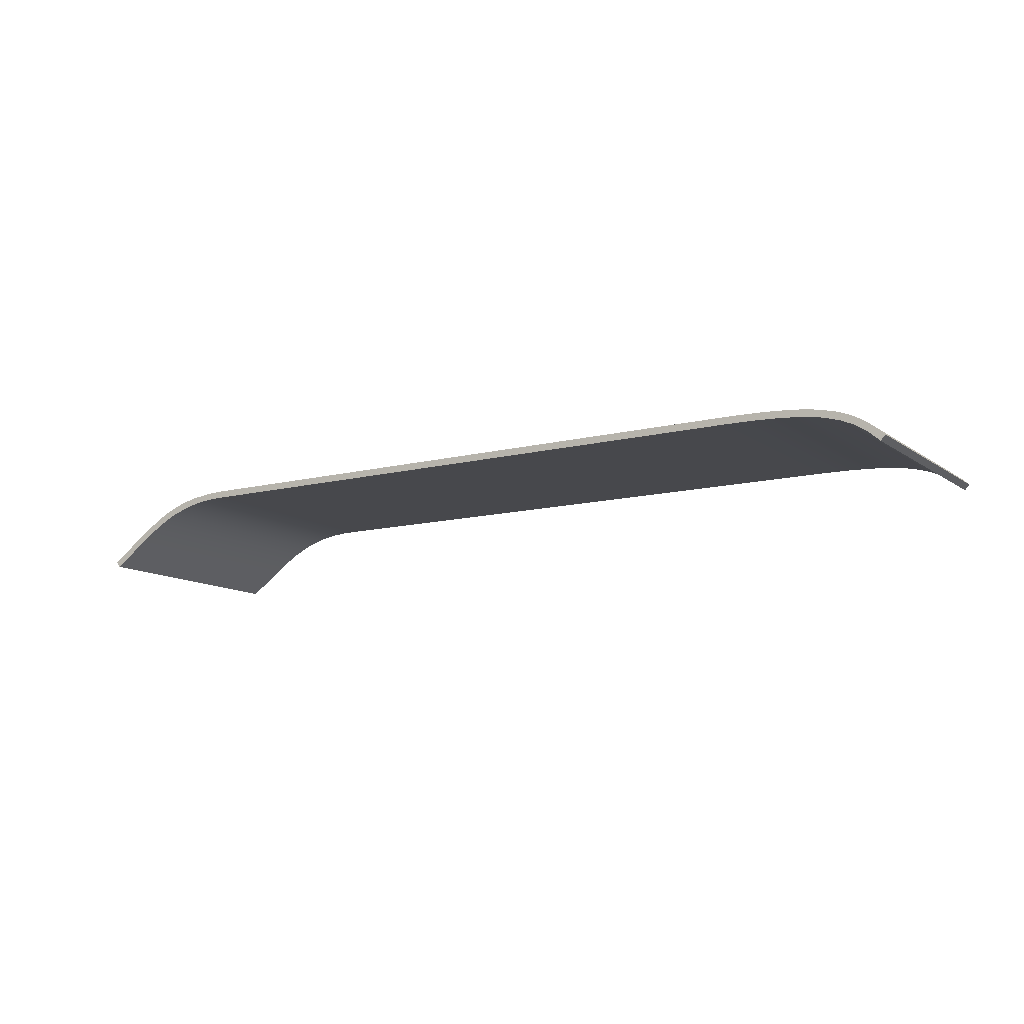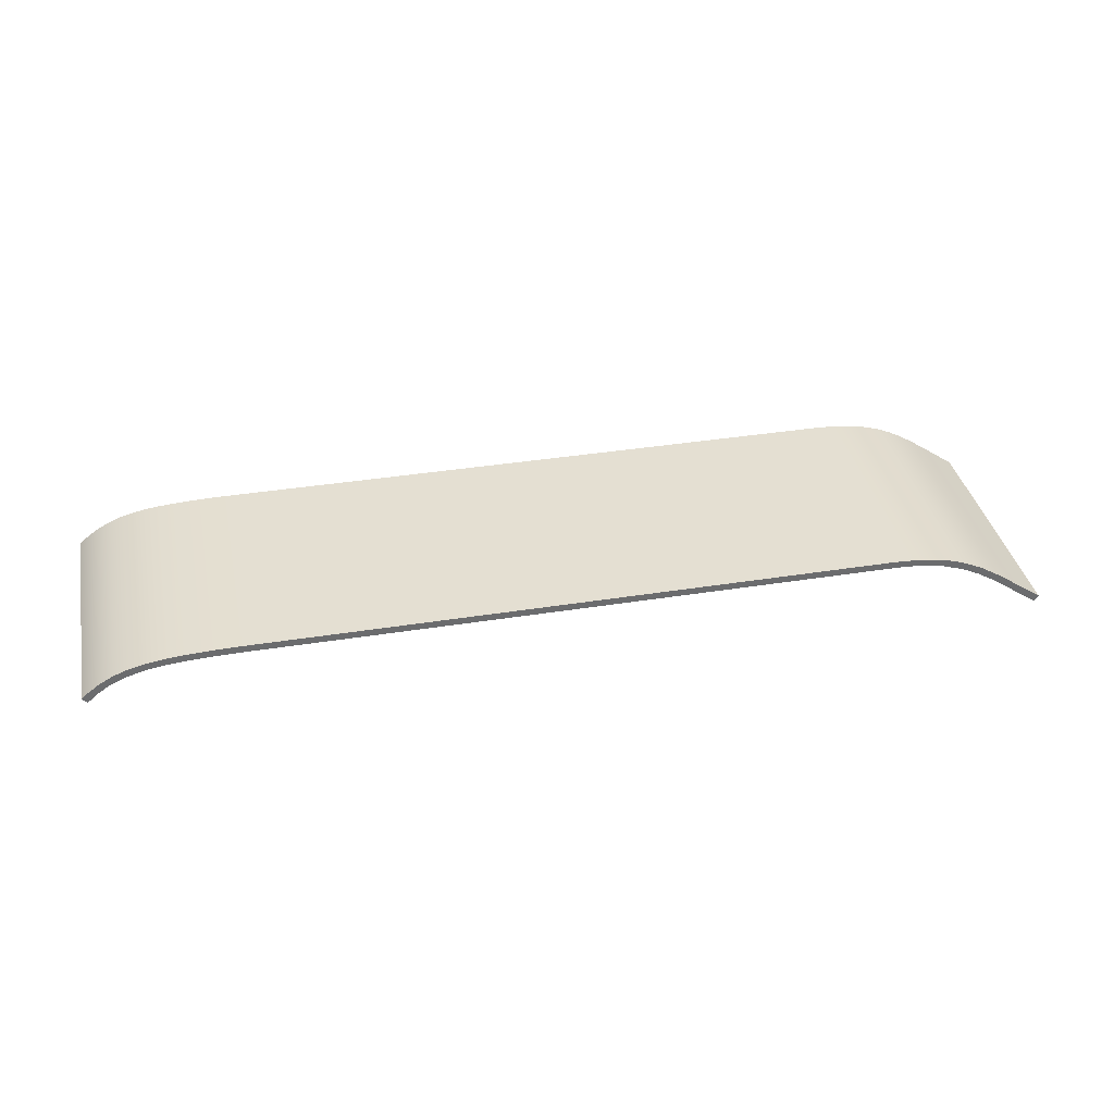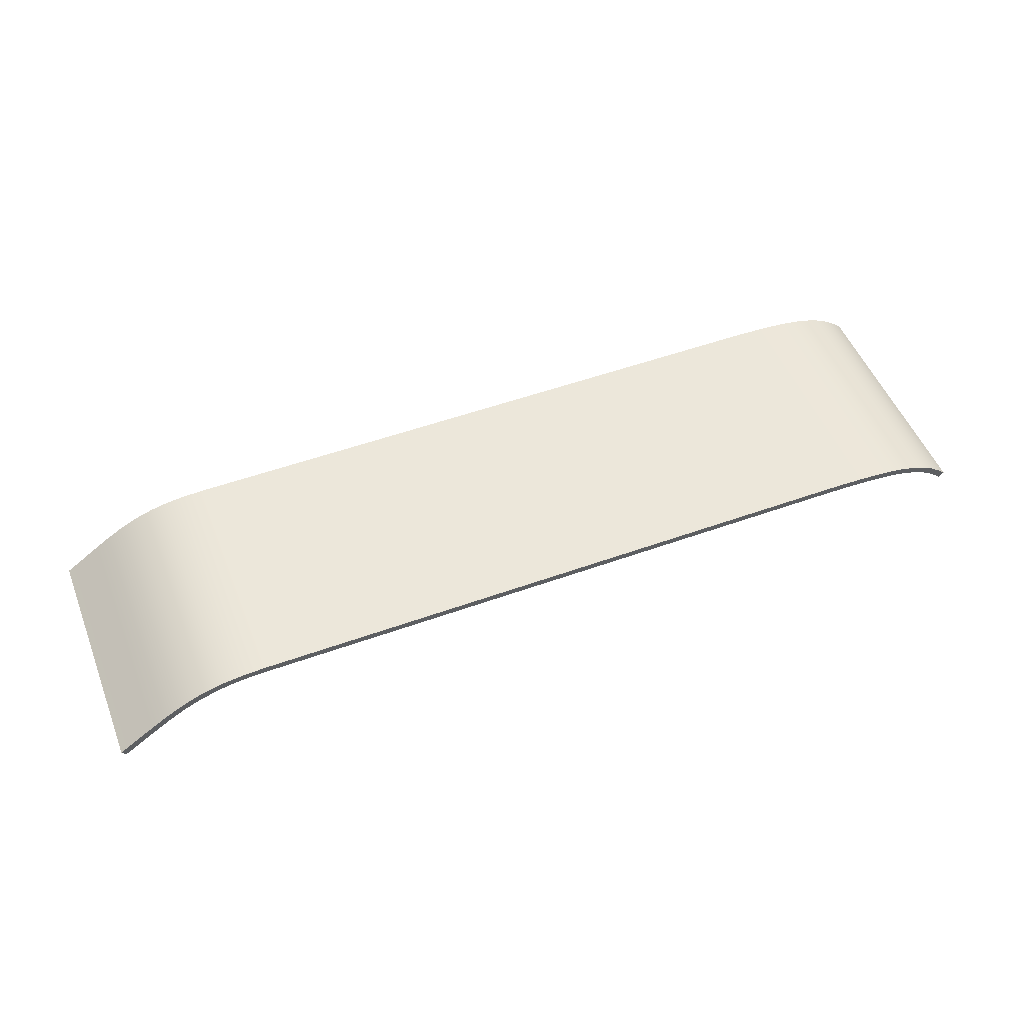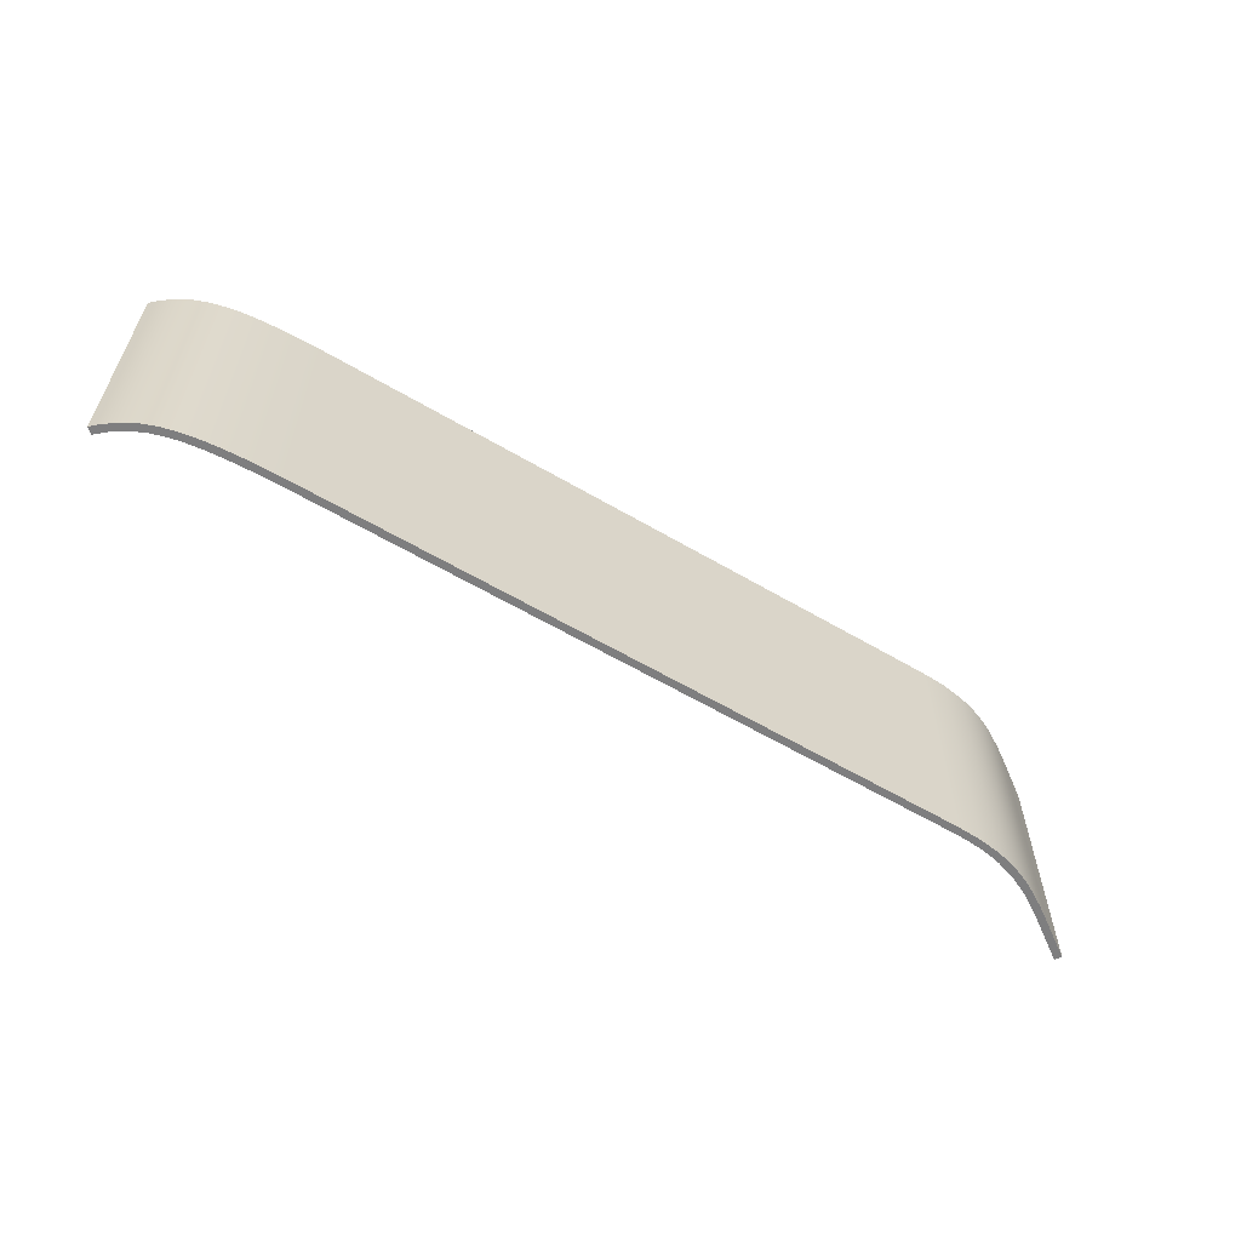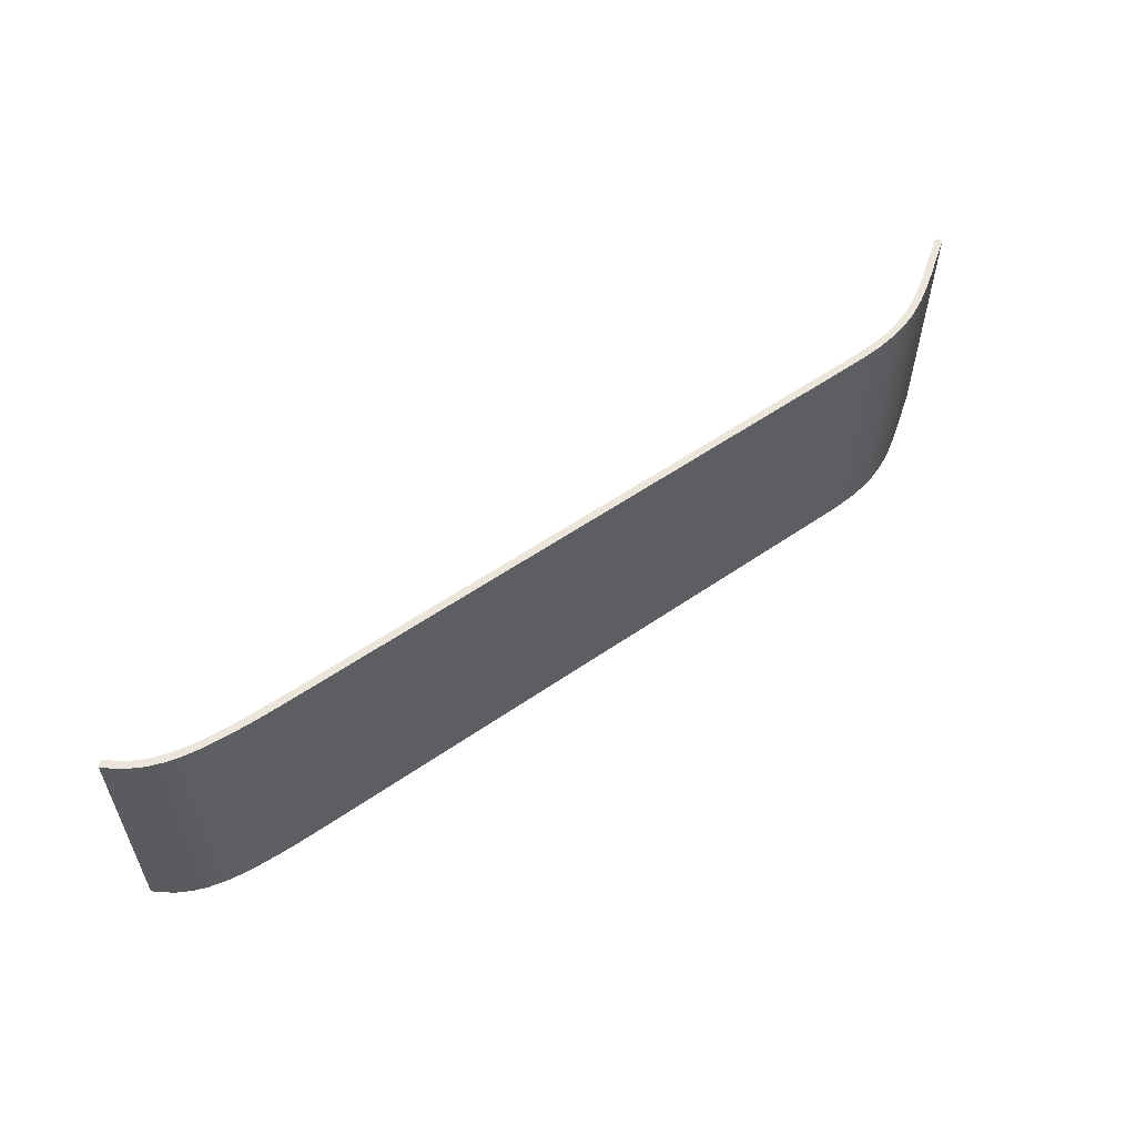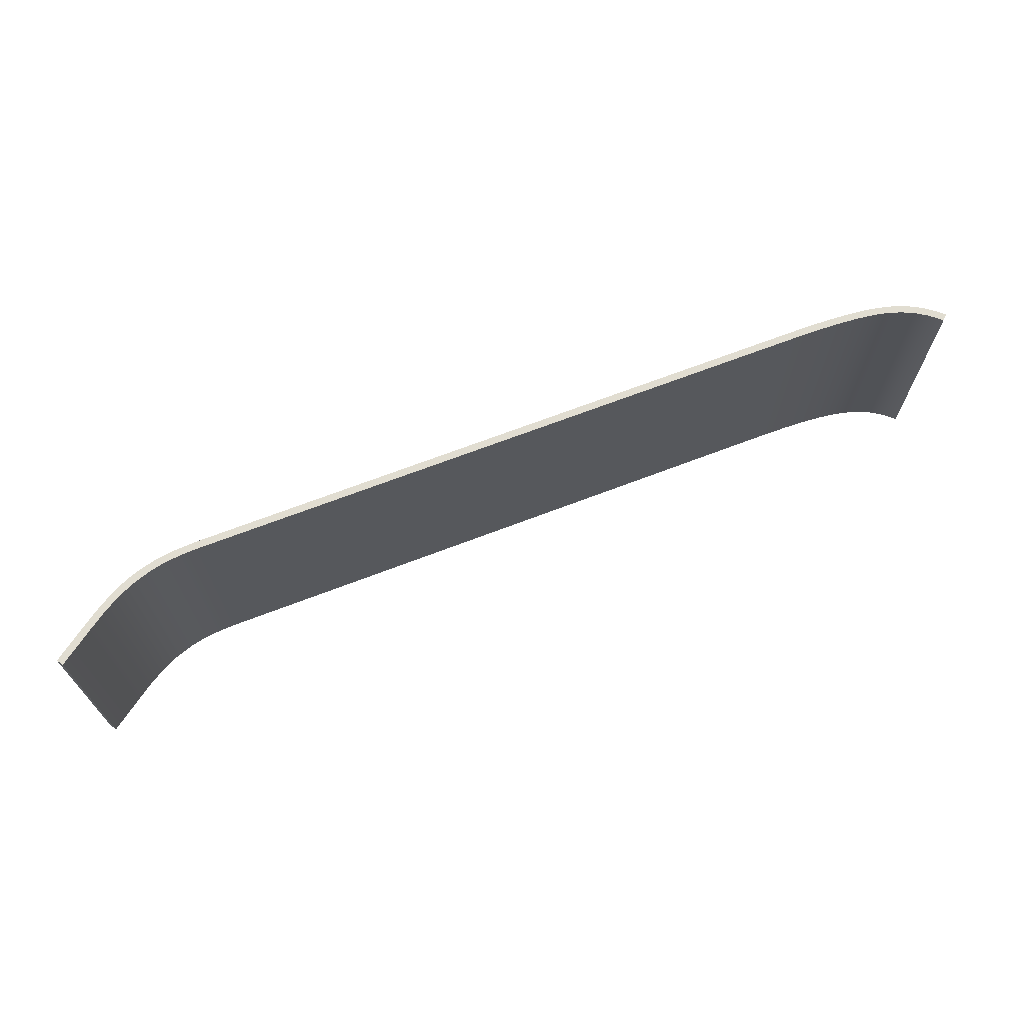
<metadata>
{"format":"obj","ext":"obj","renderer":"f3d","projection":"perspective","resolution":1024,"background":"white","views":[{"elev":-11.6,"azim":-148.1,"up":"+Z"},{"elev":36.9,"azim":-11.7,"up":"+Z"},{"elev":51.4,"azim":158.6,"up":"+Z"},{"elev":-59.5,"azim":-31.2,"up":"+Y"},{"elev":56.8,"azim":-35.8,"up":"+Y"},{"elev":68.9,"azim":159.0,"up":"+Y"}]}
</metadata>
<code>
v -26 -10.25 0
v -26 10.25 0
v 26 10.25 0
v 26 -10.25 0
v 39.34 -10.25 -5.007
v 39.34 10.25 -5.007
v 39 10.25 -4.772
v 36.52 10.25 -3.013
v 35.17 10.25 -2.088
v 33.77 10.25 -1.236
v 32.88 10.25 -0.7803
v 31.93 10.25 -0.3726
v 30.9 10.25 -0.02333
v 29.77 10.25 0.2567
v 28.01 10.25 0.5122
v 26 10.25 0.6
v 26 -10.25 0.6
v 28.01 -10.25 0.5122
v 29.77 -10.25 0.2567
v 30.9 -10.25 -0.02333
v 31.93 -10.25 -0.3726
v 32.88 -10.25 -0.7803
v 33.77 -10.25 -1.236
v 35.17 -10.25 -2.088
v 36.52 -10.25 -3.013
v 39 -10.25 -4.772
v -26 -10.25 0.6
v -26 10.25 0.6
v -27.21 10.25 0.5942
v -28.33 10.25 0.5768
v -29.36 10.25 0.5477
v -30.31 10.25 0.5071
v -31.51 10.25 0.4304
v -32.58 10.25 0.3298
v -33.54 10.25 0.2037
v -34.4 10.25 0.05023
v -35.67 10.25 -0.2771
v -36.78 10.25 -0.7067
v -37.87 10.25 -1.304
v -38.87 10.25 -2.056
v -39.42 10.25 -2.576
v -39.42 -10.25 -2.576
v -38.87 -10.25 -2.056
v -37.87 -10.25 -1.304
v -36.78 -10.25 -0.7067
v -35.67 -10.25 -0.2771
v -34.4 -10.25 0.05023
v -33.54 -10.25 0.2037
v -32.58 -10.25 0.3298
v -31.51 -10.25 0.4304
v -30.31 -10.25 0.5071
v -29.36 -10.25 0.5477
v -28.33 -10.25 0.5768
v -27.21 -10.25 0.5942
v 26 -10.25 0.6
v 26 10.25 0.6
v -26 10.25 0.6
v -26 -10.25 0.6
v 39 -10.25 -5.5
v 39 10.25 -5.5
v 39.34 10.25 -5.007
v 39.34 -10.25 -5.007
v -39 -10.25 -3
v -39 10.25 -3
v -38.07 10.25 -2.18
v -37.08 10.25 -1.529
v -35.99 10.25 -1.024
v -34.73 10.25 -0.6395
v -34.01 10.25 -0.486
v -33.22 10.25 -0.3555
v -32.33 10.25 -0.2464
v -31.33 10.25 -0.1577
v -30.21 10.25 -0.08883
v -28.96 10.25 -0.03956
v -27.56 10.25 -0.00991
v -26 10.25 0
v -26 -10.25 0
v -27.56 -10.25 -0.00991
v -28.96 -10.25 -0.03956
v -30.21 -10.25 -0.08883
v -31.33 -10.25 -0.1577
v -32.33 -10.25 -0.2464
v -33.22 -10.25 -0.3555
v -34.01 -10.25 -0.486
v -34.73 -10.25 -0.6395
v -35.99 -10.25 -1.024
v -37.08 -10.25 -1.529
v -38.07 -10.25 -2.18
v -39.42 -10.25 -2.576
v -39.42 10.25 -2.576
v -39 10.25 -3
v -39 -10.25 -3
v 26 -10.25 0
v 26 10.25 0
v 27.22 10.25 -0.03177
v 28.35 10.25 -0.1259
v 29.38 10.25 -0.2793
v 30.33 10.25 -0.4874
v 32.01 10.25 -1.047
v 33.48 10.25 -1.762
v 34.84 10.25 -2.591
v 36.17 10.25 -3.504
v 37.54 10.25 -4.478
v 39 10.25 -5.5
v 39 -10.25 -5.5
v 37.54 -10.25 -4.478
v 36.17 -10.25 -3.504
v 34.84 -10.25 -2.591
v 33.48 -10.25 -1.762
v 32.01 -10.25 -1.047
v 30.33 -10.25 -0.4874
v 29.38 -10.25 -0.2793
v 28.35 -10.25 -0.1259
v 27.22 -10.25 -0.03177
v -26 10.25 0.6
v 26 10.25 0.6
v 28.01 10.25 0.5122
v 29.77 10.25 0.2567
v 30.9 10.25 -0.02333
v 31.93 10.25 -0.3726
v 32.88 10.25 -0.7803
v 33.77 10.25 -1.236
v 35.17 10.25 -2.088
v 36.52 10.25 -3.013
v 39 10.25 -4.772
v 39.34 10.25 -5.007
v 39 10.25 -5.5
v 37.54 10.25 -4.478
v 36.17 10.25 -3.504
v 34.84 10.25 -2.591
v 33.48 10.25 -1.762
v 32.01 10.25 -1.047
v 30.33 10.25 -0.4874
v 29.38 10.25 -0.2793
v 28.35 10.25 -0.1259
v 27.22 10.25 -0.03177
v 26 10.25 0
v -26 10.25 0
v -27.56 10.25 -0.00991
v -28.96 10.25 -0.03956
v -30.21 10.25 -0.08883
v -31.33 10.25 -0.1577
v -32.33 10.25 -0.2464
v -33.22 10.25 -0.3555
v -34.01 10.25 -0.486
v -34.73 10.25 -0.6395
v -35.99 10.25 -1.024
v -37.08 10.25 -1.529
v -38.07 10.25 -2.18
v -39 10.25 -3
v -39.42 10.25 -2.576
v -38.87 10.25 -2.056
v -37.87 10.25 -1.304
v -36.78 10.25 -0.7067
v -35.67 10.25 -0.2771
v -34.4 10.25 0.05023
v -33.54 10.25 0.2037
v -32.58 10.25 0.3298
v -31.51 10.25 0.4304
v -30.31 10.25 0.5071
v -29.36 10.25 0.5477
v -28.33 10.25 0.5768
v -27.21 10.25 0.5942
v 26 -10.25 0.6
v -26 -10.25 0.6
v -27.21 -10.25 0.5942
v -28.33 -10.25 0.5768
v -29.36 -10.25 0.5477
v -30.31 -10.25 0.5071
v -31.51 -10.25 0.4304
v -32.58 -10.25 0.3298
v -33.54 -10.25 0.2037
v -34.4 -10.25 0.05023
v -35.67 -10.25 -0.2771
v -36.78 -10.25 -0.7067
v -37.87 -10.25 -1.304
v -38.87 -10.25 -2.056
v -39.42 -10.25 -2.576
v -39 -10.25 -3
v -38.07 -10.25 -2.18
v -37.08 -10.25 -1.529
v -35.99 -10.25 -1.024
v -34.73 -10.25 -0.6395
v -34.01 -10.25 -0.486
v -33.22 -10.25 -0.3555
v -32.33 -10.25 -0.2464
v -31.33 -10.25 -0.1577
v -30.21 -10.25 -0.08883
v -28.96 -10.25 -0.03956
v -27.56 -10.25 -0.00991
v -26 -10.25 0
v 26 -10.25 0
v 27.22 -10.25 -0.03177
v 28.35 -10.25 -0.1259
v 29.38 -10.25 -0.2793
v 30.33 -10.25 -0.4874
v 32.01 -10.25 -1.047
v 33.48 -10.25 -1.762
v 34.84 -10.25 -2.591
v 36.17 -10.25 -3.504
v 37.54 -10.25 -4.478
v 39 -10.25 -5.5
v 39.34 -10.25 -5.007
v 39 -10.25 -4.772
v 36.52 -10.25 -3.013
v 35.17 -10.25 -2.088
v 33.77 -10.25 -1.236
v 32.88 -10.25 -0.7803
v 31.93 -10.25 -0.3726
v 30.9 -10.25 -0.02333
v 29.77 -10.25 0.2567
v 28.01 -10.25 0.5122
f 2 3 1
f 1 3 4
f 6 7 5
f 5 7 26
f 26 7 8
f 26 8 25
f 25 8 9
f 25 9 24
f 24 9 10
f 24 10 23
f 23 10 11
f 23 11 22
f 22 11 12
f 22 12 21
f 21 12 13
f 21 13 20
f 20 13 14
f 20 14 19
f 19 14 15
f 19 15 18
f 18 15 16
f 18 16 17
f 28 29 27
f 27 29 54
f 54 29 30
f 54 30 53
f 53 30 31
f 53 31 52
f 52 31 32
f 52 32 51
f 51 32 33
f 51 33 50
f 50 33 34
f 50 34 49
f 49 34 35
f 49 35 48
f 48 35 36
f 48 36 47
f 47 36 37
f 47 37 46
f 46 37 38
f 46 38 45
f 45 38 39
f 45 39 44
f 44 39 40
f 44 40 43
f 43 40 41
f 43 41 42
f 56 57 55
f 55 57 58
f 60 61 59
f 59 61 62
f 64 65 63
f 63 65 88
f 88 65 66
f 88 66 87
f 87 66 67
f 87 67 86
f 86 67 68
f 86 68 85
f 85 68 69
f 85 69 84
f 84 69 70
f 84 70 83
f 83 70 71
f 83 71 82
f 82 71 72
f 82 72 81
f 81 72 73
f 81 73 80
f 80 73 74
f 80 74 79
f 79 74 75
f 79 75 78
f 78 75 76
f 78 76 77
f 90 91 89
f 89 91 92
f 94 95 93
f 93 95 114
f 114 95 96
f 114 96 113
f 113 96 97
f 113 97 112
f 112 97 98
f 112 98 111
f 111 98 99
f 111 99 110
f 110 99 100
f 110 100 109
f 109 100 101
f 109 101 108
f 108 101 102
f 108 102 107
f 107 102 103
f 107 103 106
f 106 103 104
f 106 104 105
f 163 115 138
f 138 115 116
f 138 116 137
f 137 116 117
f 137 117 118
f 137 118 136
f 136 118 119
f 136 119 135
f 135 119 134
f 134 119 120
f 134 120 133
f 133 120 121
f 133 121 132
f 132 121 122
f 132 122 131
f 131 122 123
f 131 123 130
f 130 123 124
f 130 124 129
f 129 124 125
f 129 125 128
f 128 125 126
f 128 126 127
f 163 138 162
f 162 138 139
f 162 139 161
f 161 139 160
f 160 139 159
f 159 139 140
f 159 140 158
f 158 140 157
f 157 140 141
f 157 141 156
f 156 141 142
f 156 142 143
f 156 143 155
f 155 143 144
f 155 144 145
f 145 146 155
f 155 146 154
f 154 146 147
f 154 147 153
f 153 147 148
f 153 148 152
f 152 148 149
f 152 149 151
f 151 149 150
f 212 164 192
f 192 164 165
f 192 165 191
f 191 165 166
f 191 166 167
f 191 167 190
f 190 167 168
f 190 168 169
f 169 170 190
f 190 170 189
f 189 170 171
f 189 171 172
f 189 172 188
f 188 172 173
f 188 173 187
f 187 173 186
f 186 173 174
f 186 174 185
f 185 174 184
f 184 174 183
f 183 174 175
f 183 175 182
f 182 175 176
f 182 176 181
f 181 176 177
f 181 177 180
f 180 177 178
f 180 178 179
f 212 192 211
f 211 192 193
f 211 193 210
f 210 193 194
f 210 194 195
f 210 195 209
f 209 195 196
f 209 196 208
f 208 196 197
f 208 197 207
f 207 197 198
f 207 198 206
f 206 198 199
f 206 199 205
f 205 199 200
f 205 200 204
f 204 200 201
f 204 201 203
f 203 201 202

</code>
